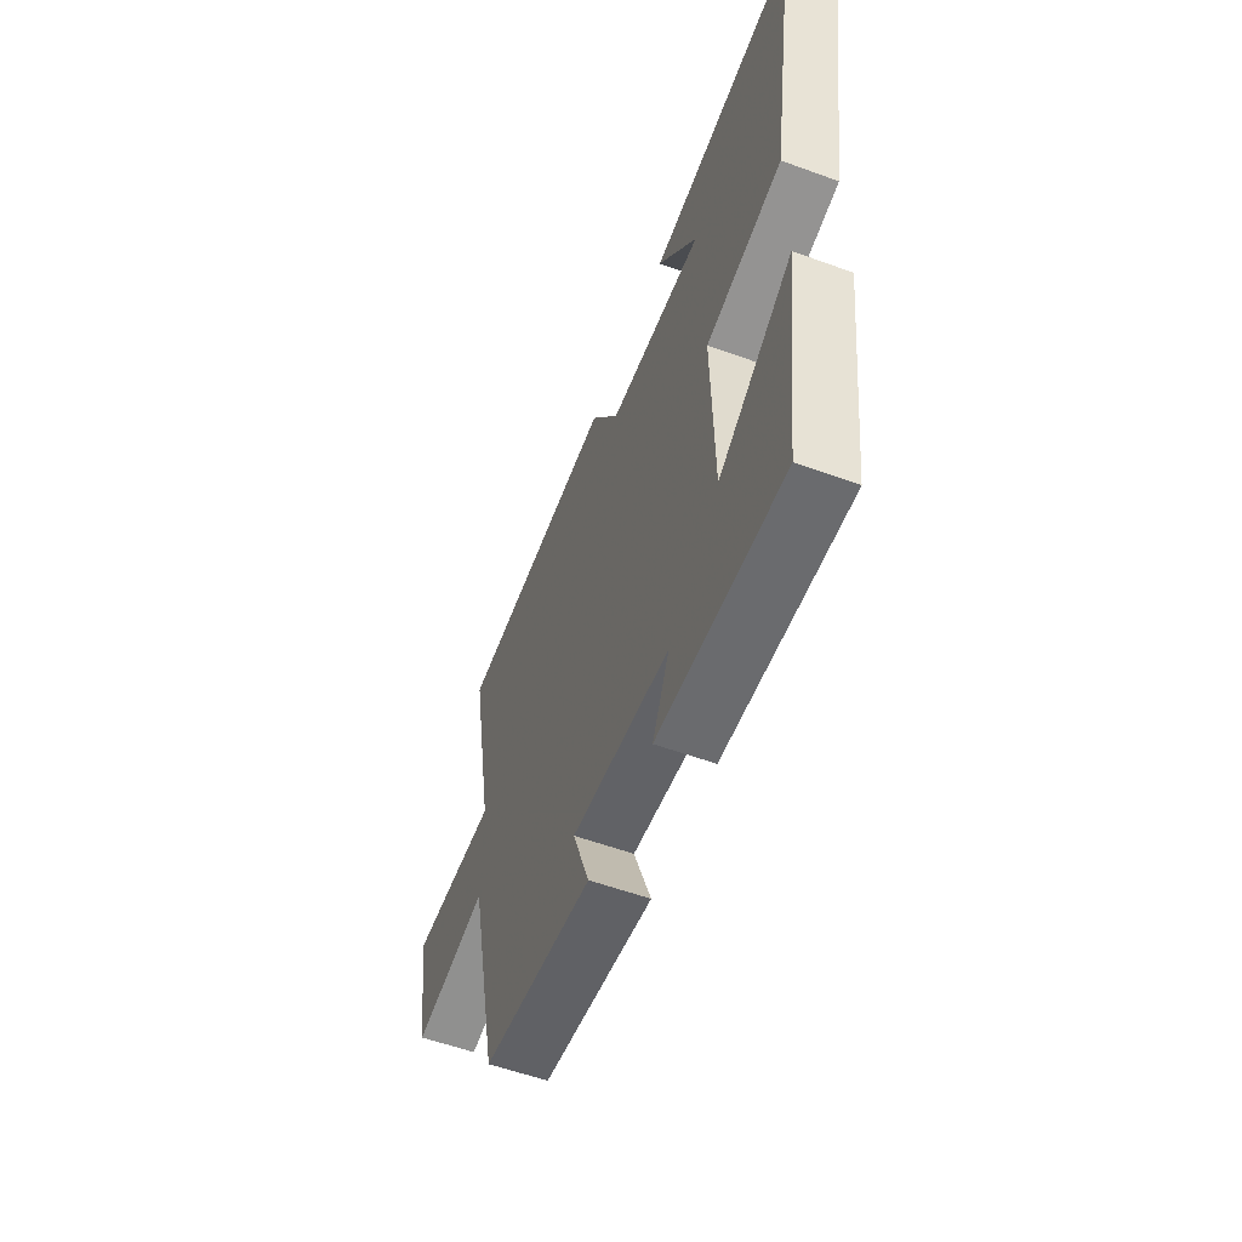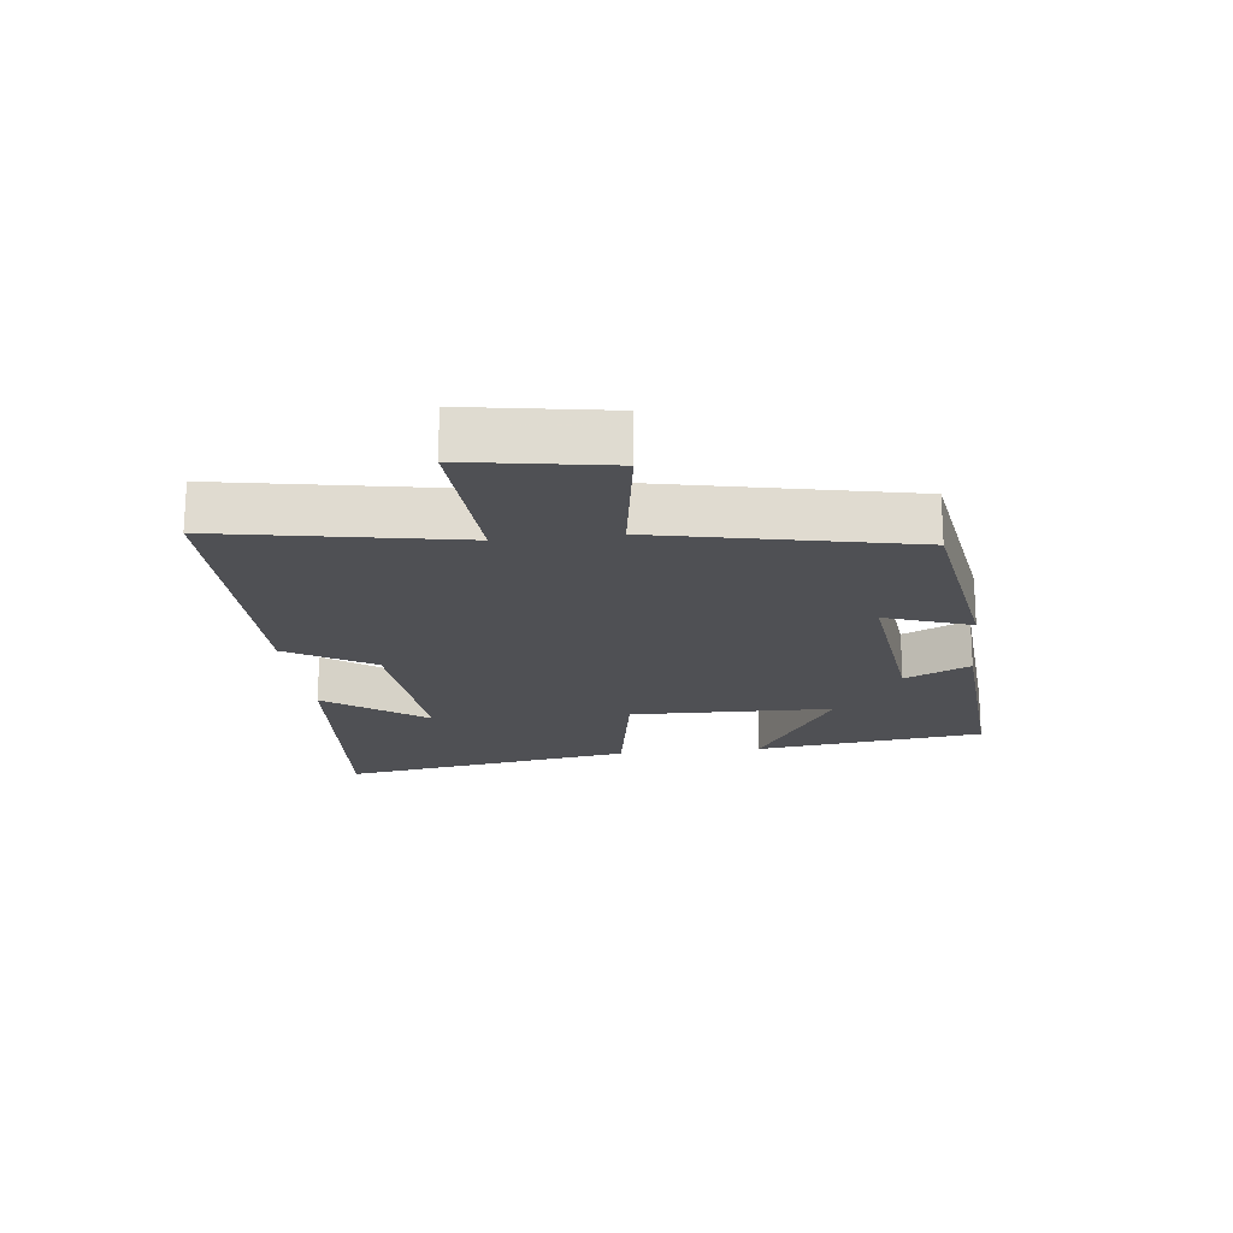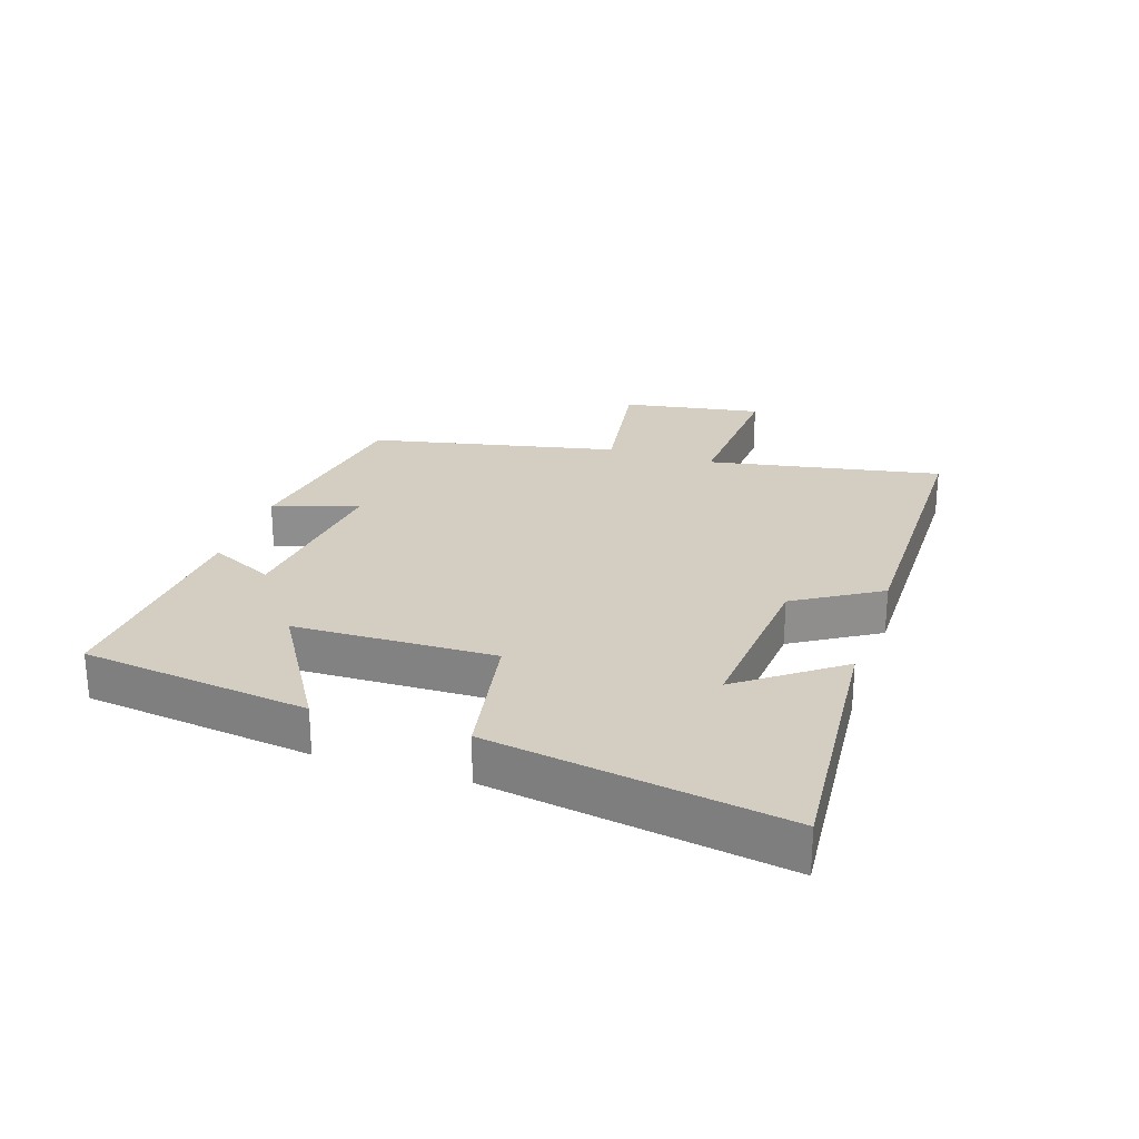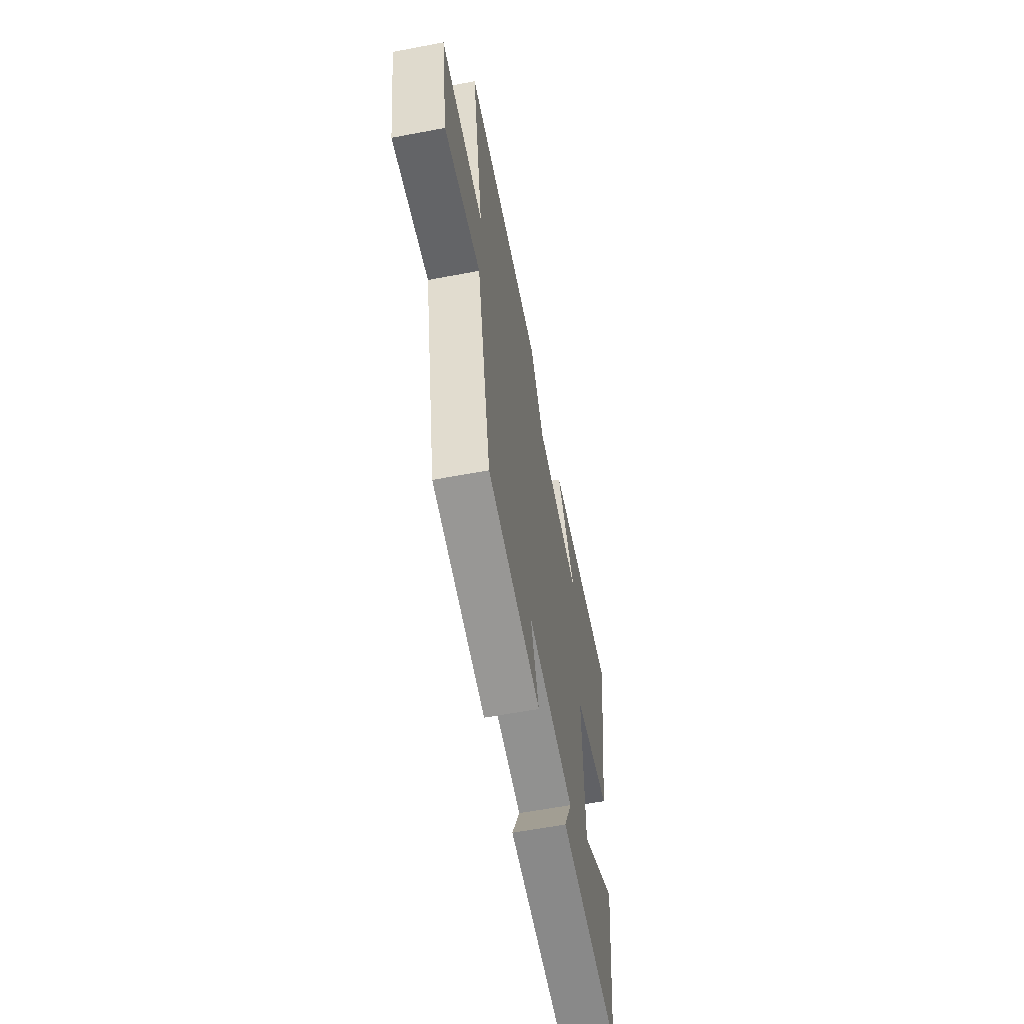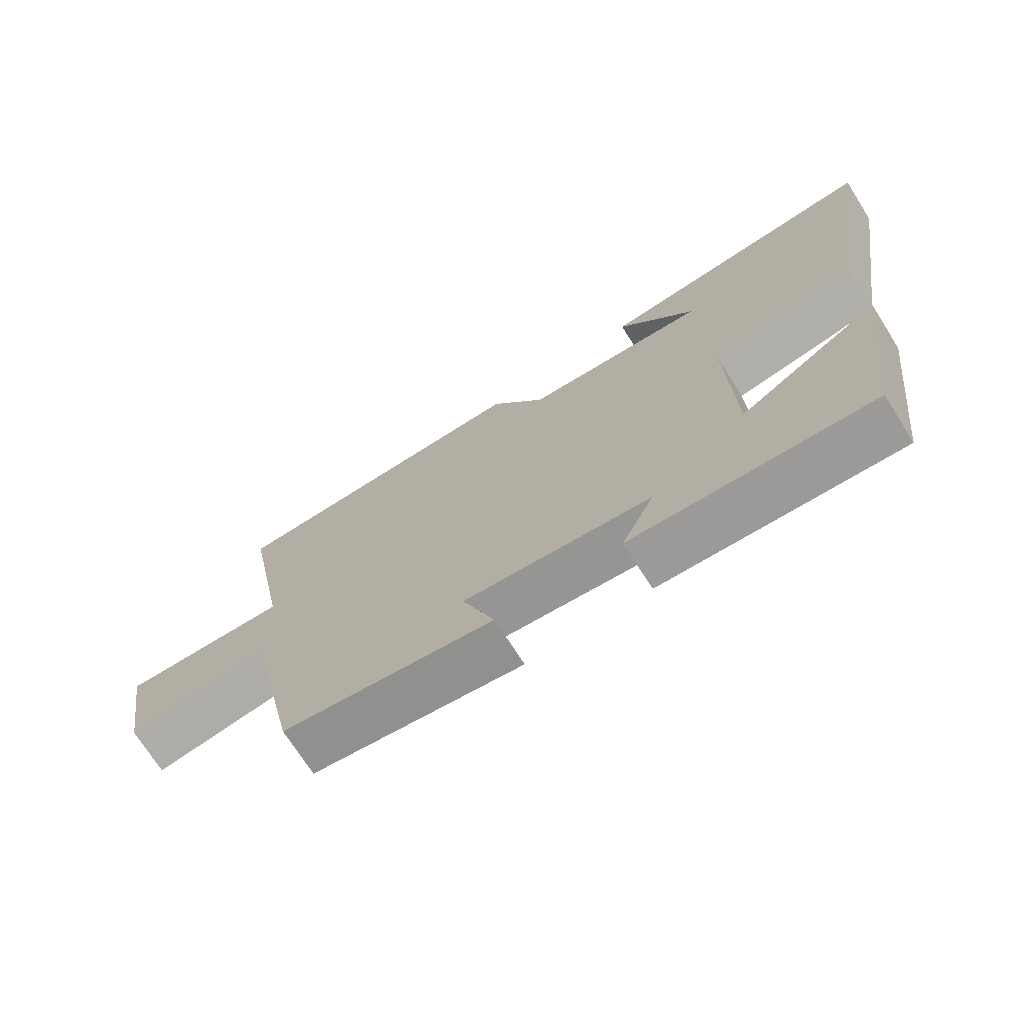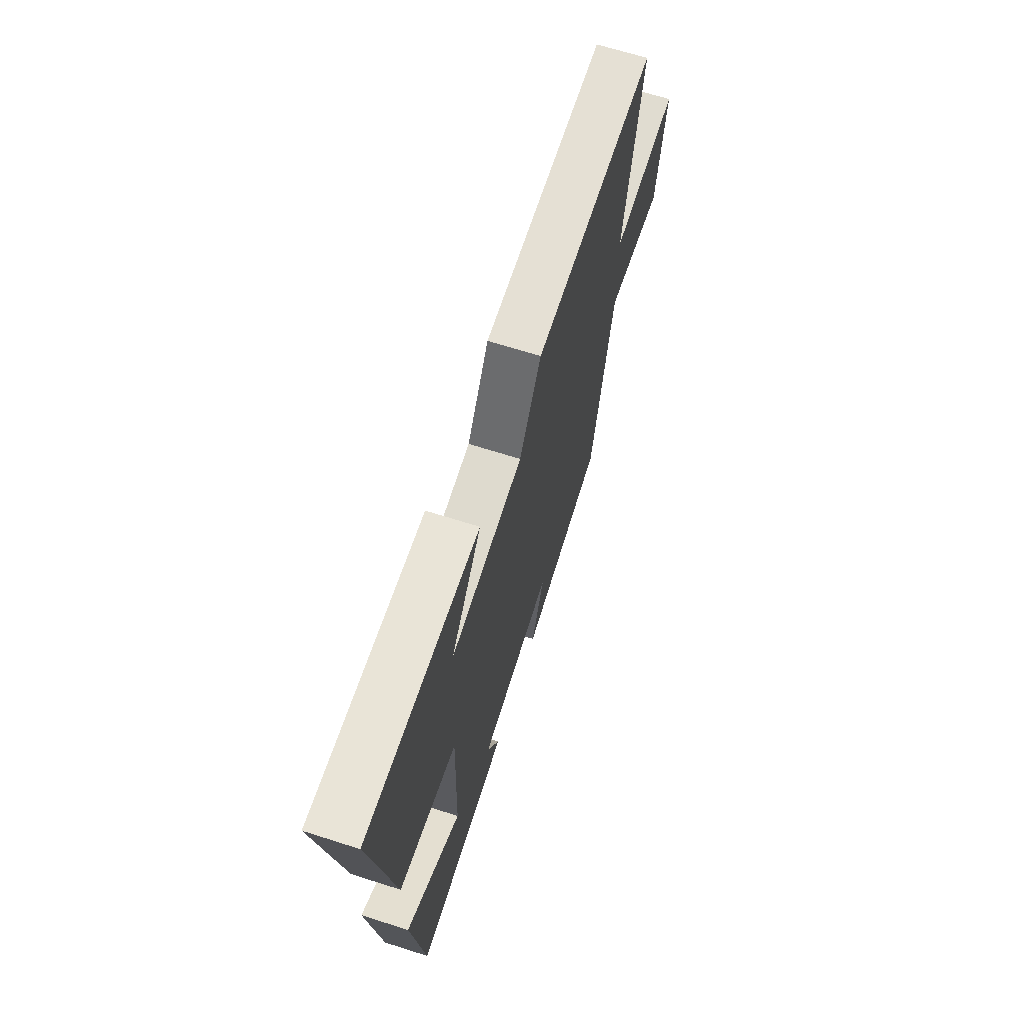
<metadata>
{"format":"obj","ext":"obj","renderer":"f3d","projection":"perspective","resolution":1024,"background":"white","views":[{"elev":-56.9,"azim":-110.7,"up":"+Z"},{"elev":-19.2,"azim":96.8,"up":"+Y"},{"elev":25.2,"azim":-71.6,"up":"+Y"},{"elev":-59.7,"azim":101.0,"up":"+Z"},{"elev":-71.7,"azim":-147.6,"up":"+Z"},{"elev":66.4,"azim":-72.2,"up":"+Z"}]}
</metadata>
<code>
v 0.57 0.07 0.496
v 0.5 0.07 0.122
v 0.756 0.07 0.136
v 0.718 0.07 -0.088
v 0.5 0.07 -0.054
v 0.415 0.07 -0.45
v 0.094 0.07 -0.5
v 0.143 0.07 -0.365
v -0.141 0.07 -0.397
v -0.092 0.07 -0.5
v -0.454 0.07 -0.523
v -0.5 0.07 -0.16
v -0.286 0.07 -0.29
v -0.278 0.07 0.03
v -0.5 0.07 0.07
v -0.575 0.07 0.537
v -0.145 0.07 0.5
v -0.262 0.07 0.343
v 0.016 0.07 0.365
v 0.099 0.07 0.5
v 0.57 0 0.496
v 0.5 0 0.122
v 0.756 0 0.136
v 0.718 0 -0.088
v 0.5 0 -0.054
v 0.415 0 -0.45
v 0.094 0 -0.5
v 0.143 0 -0.365
v -0.141 0 -0.397
v -0.092 0 -0.5
v -0.454 0 -0.523
v -0.5 0 -0.16
v -0.286 0 -0.29
v -0.278 0 0.03
v -0.5 0 0.07
v -0.575 0 0.537
v -0.145 0 0.5
v -0.262 0 0.343
v 0.016 0 0.365
v 0.099 0 0.5
f 19 20 1 2
f 18 19 2
f 15 16 17 18
f 14 15 18 2
f 13 14 2 3
f 11 12 13
f 10 11 13
f 9 10 13
f 8 9 13
f 5 6 7 8
f 5 8 13
f 3 4 5
f 3 5 13
f 22 21 40 39
f 22 39 38
f 38 37 36 35
f 22 38 35 34
f 23 22 34 33
f 33 32 31
f 33 31 30
f 33 30 29
f 33 29 28
f 28 27 26 25
f 33 28 25
f 25 24 23
f 33 25 23
f 1 21 22 2
f 2 22 23 3
f 3 23 24 4
f 4 24 25 5
f 5 25 26 6
f 6 26 27 7
f 7 27 28 8
f 8 28 29 9
f 9 29 30 10
f 10 30 31 11
f 11 31 32 12
f 12 32 33 13
f 13 33 34 14
f 14 34 35 15
f 15 35 36 16
f 16 36 37 17
f 17 37 38 18
f 18 38 39 19
f 19 39 40 20
f 20 40 21 1

</code>
